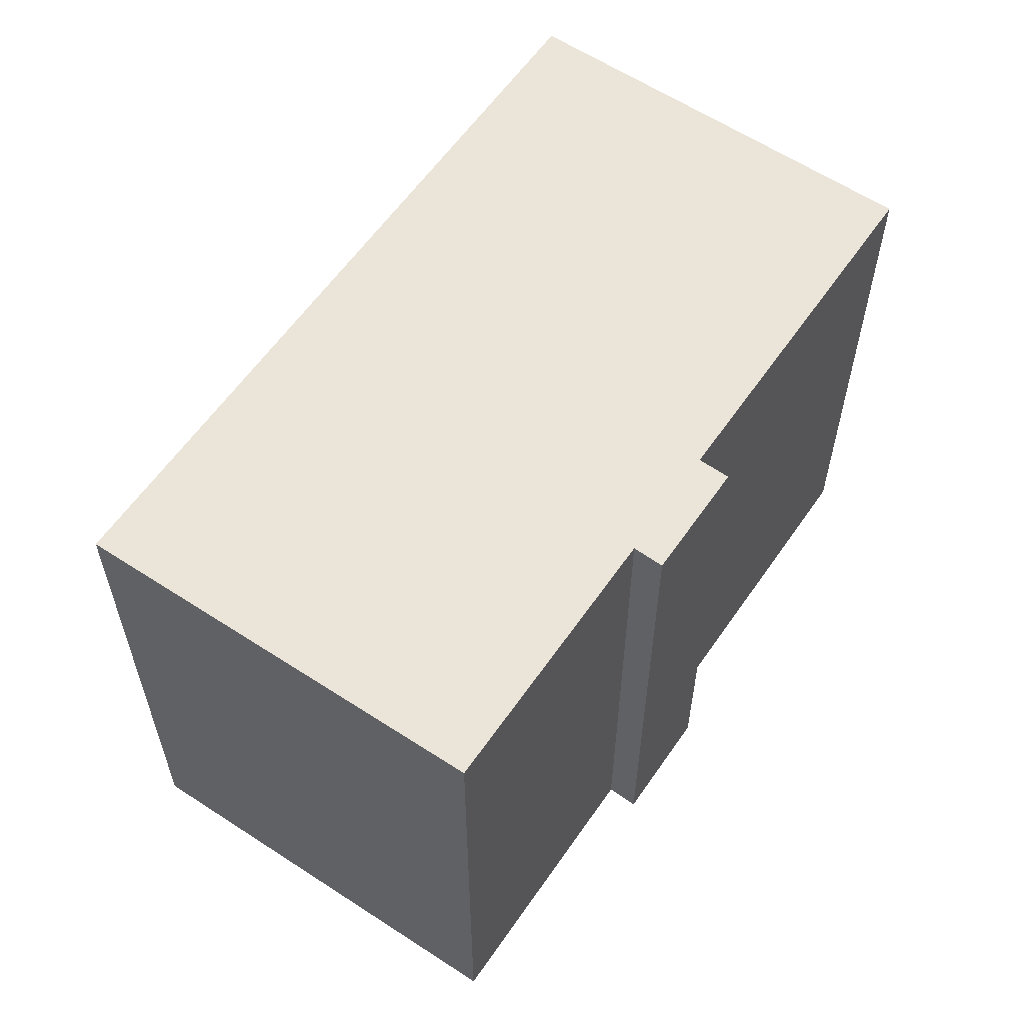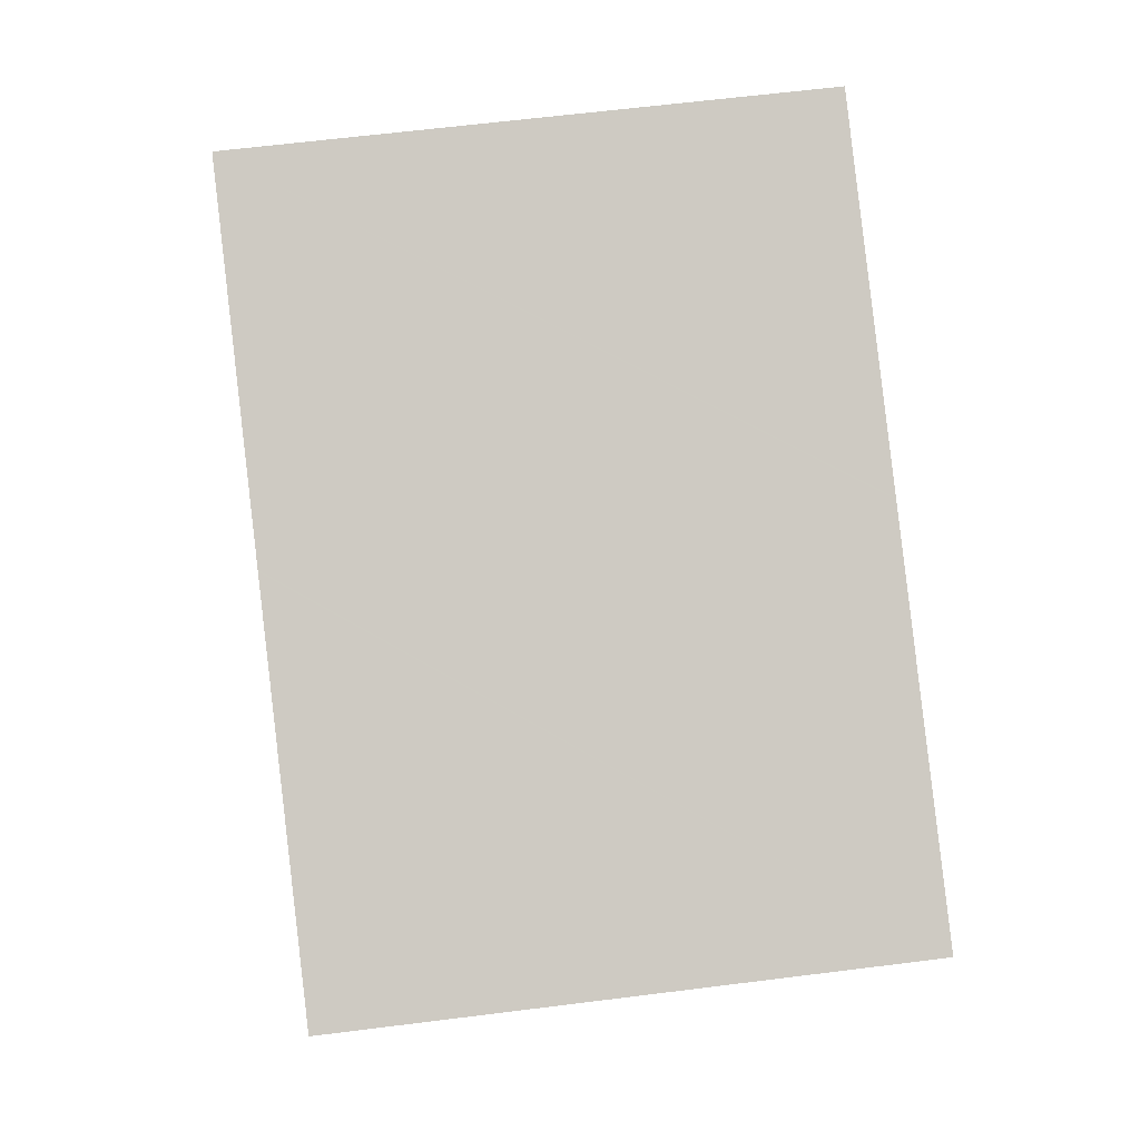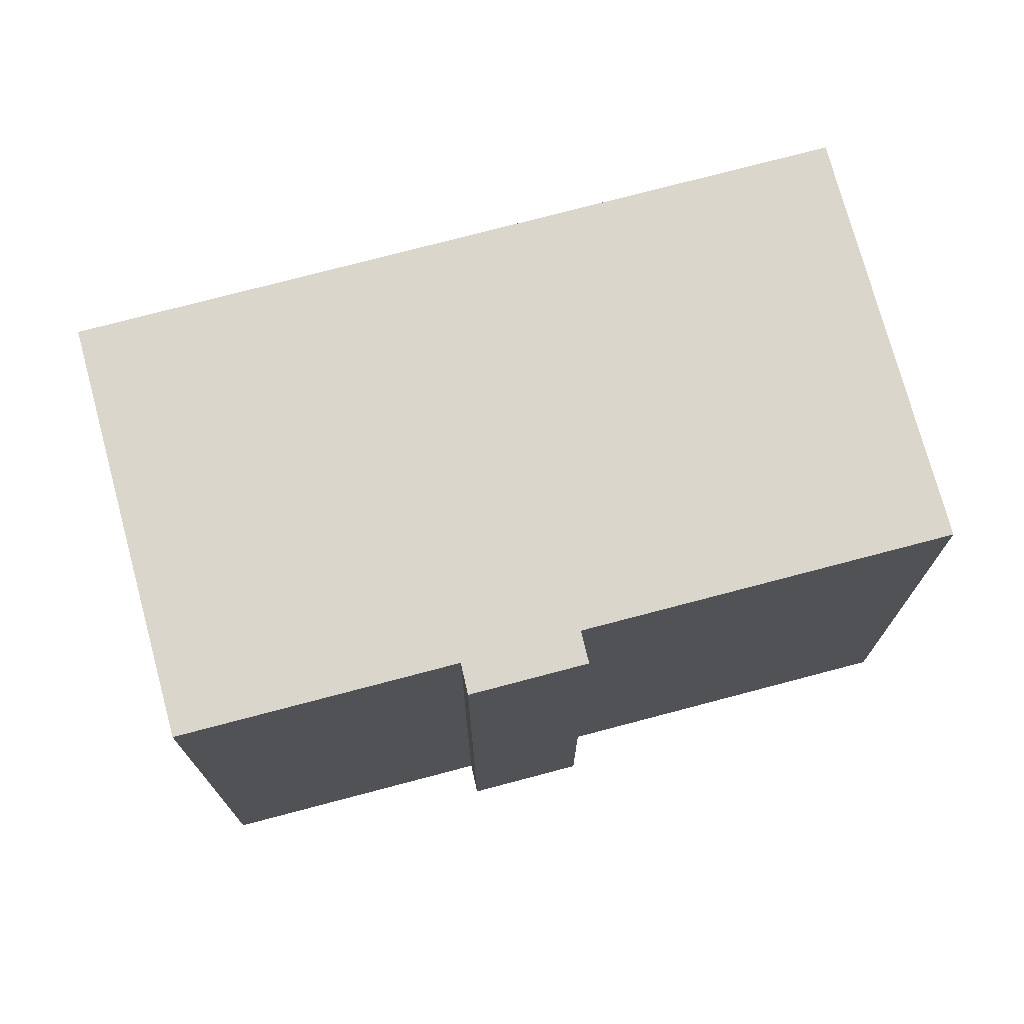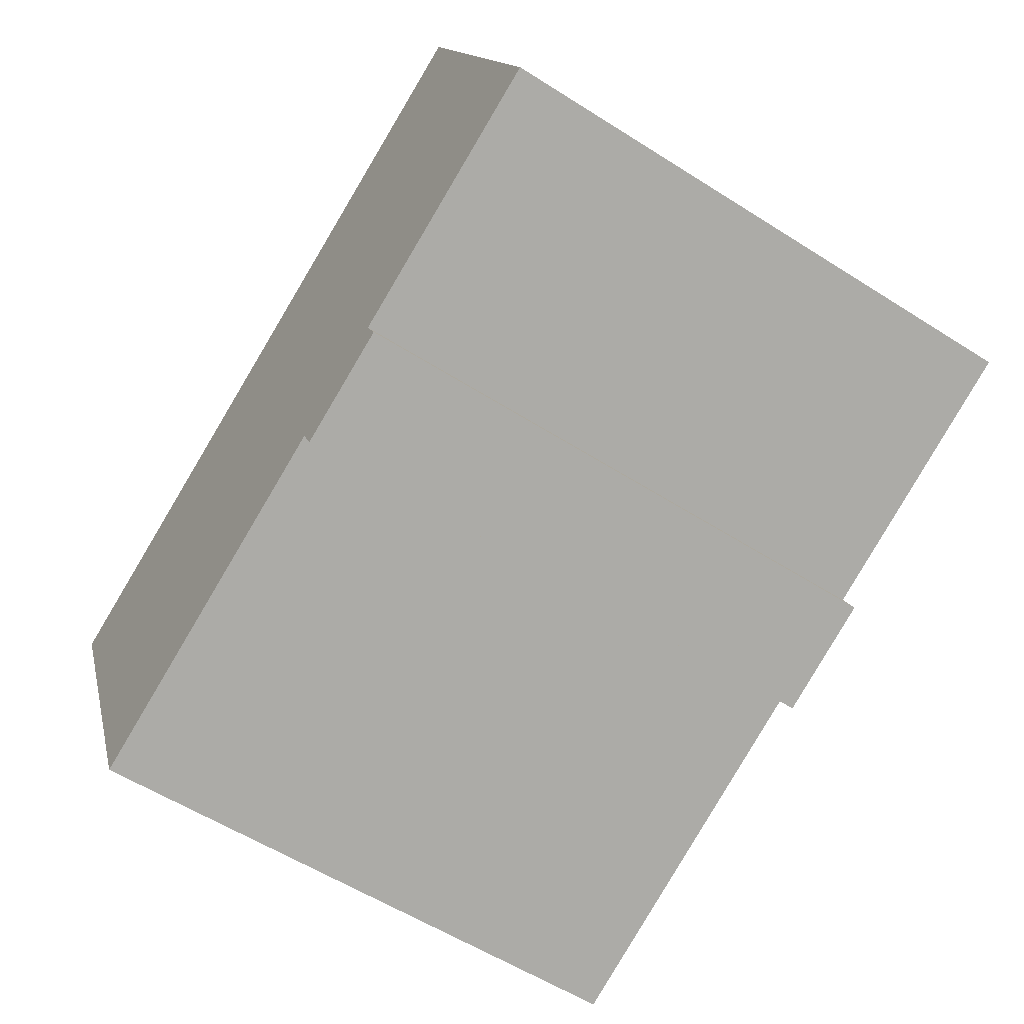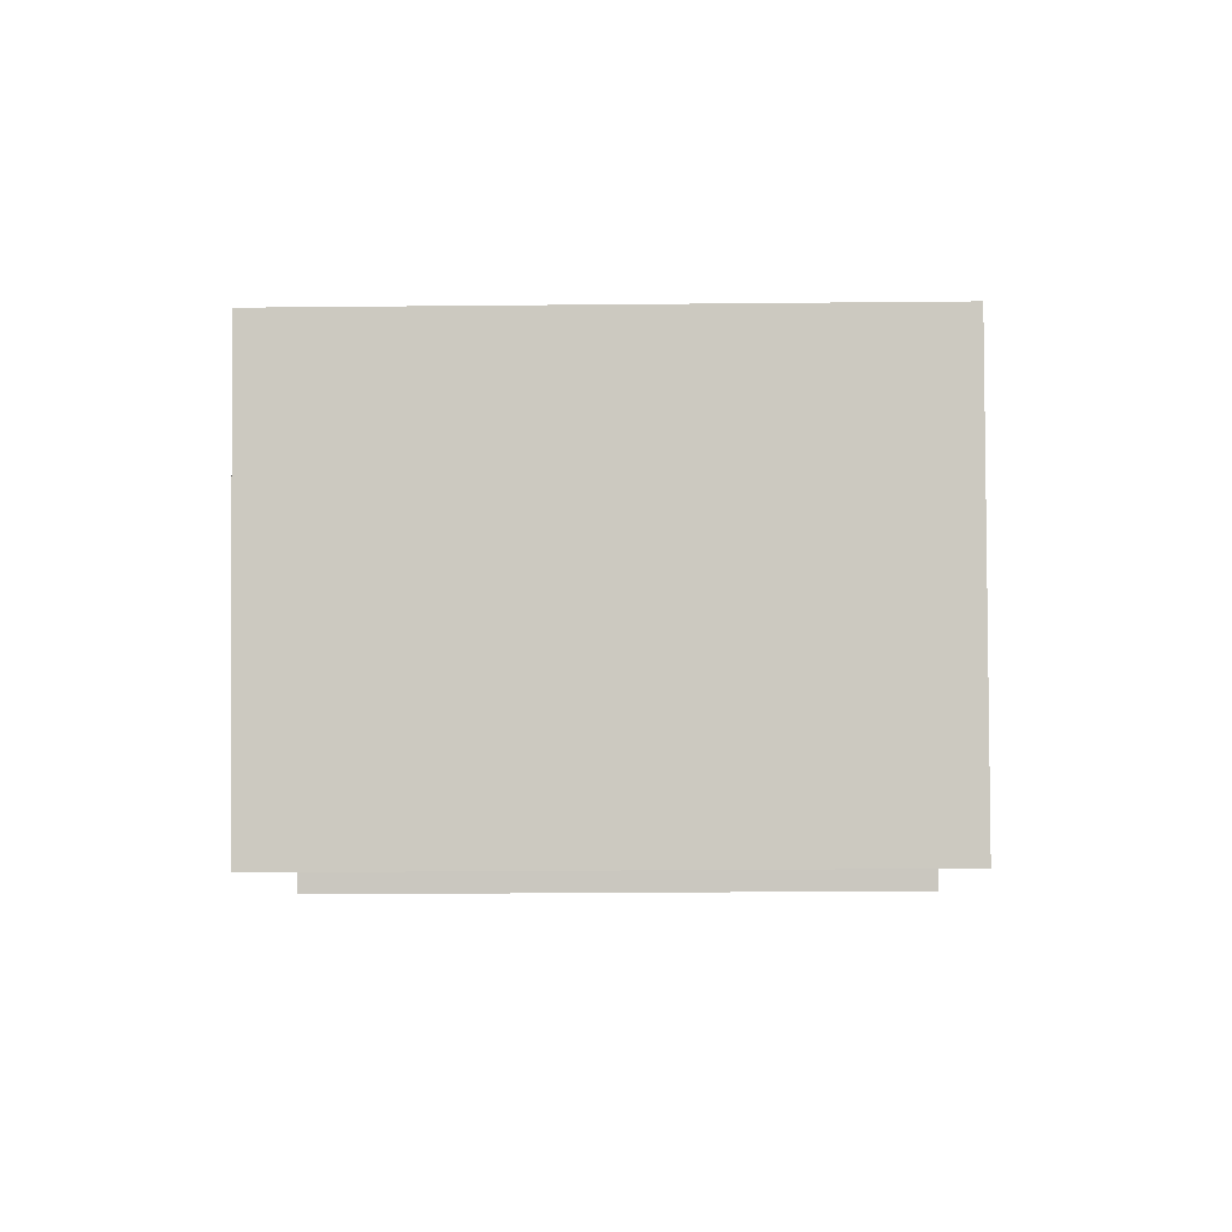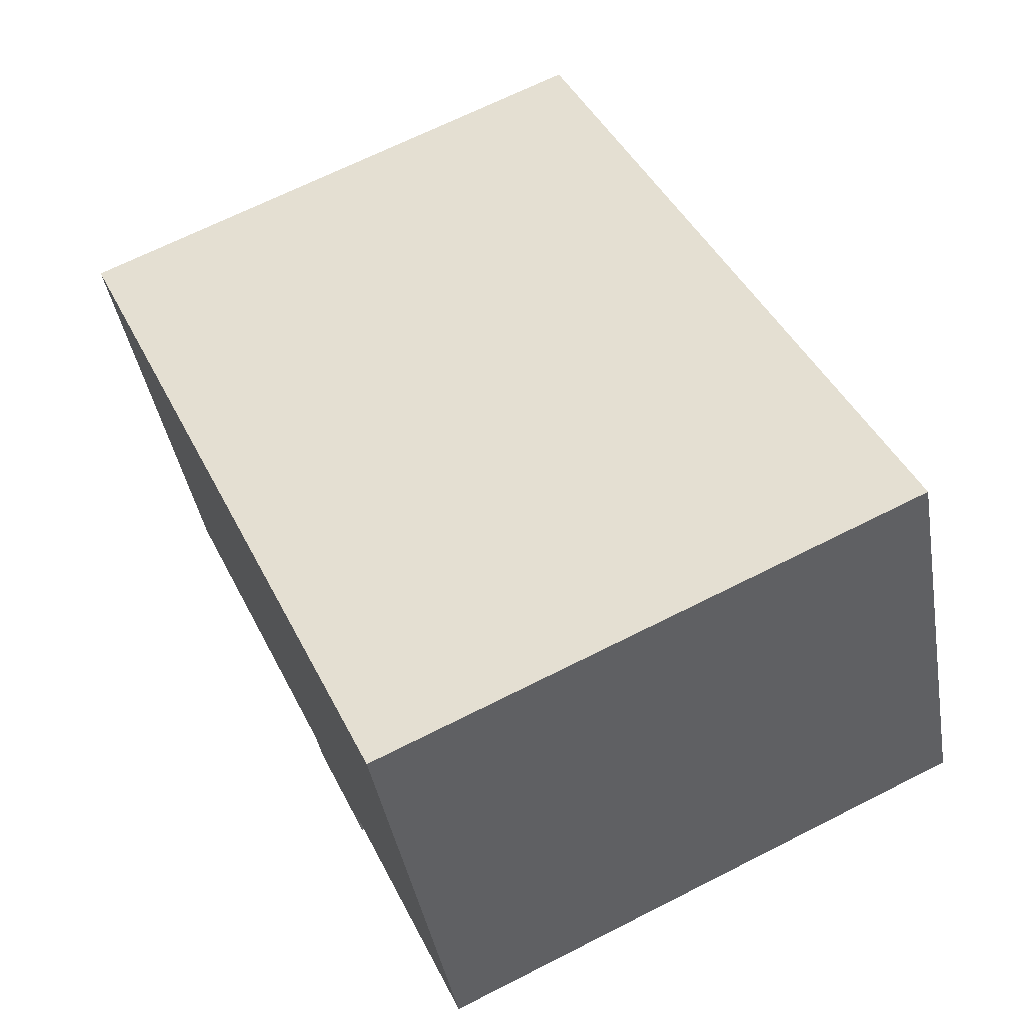
<metadata>
{"format":"obj","ext":"obj","renderer":"f3d","projection":"perspective","resolution":1024,"background":"white","views":[{"elev":59.2,"azim":101.6,"up":"+Y"},{"elev":63.8,"azim":-97.2,"up":"+Z"},{"elev":73.5,"azim":142.4,"up":"+Y"},{"elev":-57.0,"azim":56.4,"up":"+Z"},{"elev":-26.1,"azim":-89.1,"up":"+Z"},{"elev":67.8,"azim":63.1,"up":"+Z"}]}
</metadata>
<code>
v  10.83 16.4 4.508
v  4.808 16.4 -11.33
v  0 16.4 1.004e-15
v  10.88 16.4 4.525
v  12.71 16.4 5.289
v  16.77 16.4 6.976
v  14.8 16.4 -7.136
v  20.8 16.4 8.657
v  20.83 16.4 8.668
v  21.64 16.4 6.686
v  25.47 16.4 -2.68
v  17.98 16.4 -5.829
v  15.19 16.4 -8.002
v  15.58 16.4 -7.836
v  16.74 16.4 -7.35
v  18.37 16.4 -6.668
v  18.37 4.083e-16 -6.668
v  16.74 4.501e-16 -7.35
v  15.19 4.9e-16 -8.002
v  15.58 4.798e-16 -7.836
v  14.8 4.37e-16 -7.136
v  4.808 6.937e-16 -11.33
v  25.47 1.641e-16 -2.68
v  17.98 3.569e-16 -5.829
v  0 0 0
v  10.83 -2.76e-16 4.508
v  10.88 -2.771e-16 4.525
v  12.71 -3.239e-16 5.289
v  16.77 -4.272e-16 6.976
v  20.8 -5.301e-16 8.657
v  20.83 -5.308e-16 8.668
v  21.64 -4.094e-16 6.686
g defaultobject
f 1 2 3
f 2 1 4
f 2 4 5
f 2 5 6
f 2 6 7
f 7 6 8
f 7 8 9
f 7 9 10
f 7 10 11
f 7 11 12
f 7 12 13
f 13 12 14
f 14 12 15
f 16 15 12
f 17 15 16
f 15 17 14
f 14 17 13
f 13 17 18
f 13 18 19
f 19 18 20
f 21 2 7
f 2 21 22
f 23 12 11
f 12 23 24
f 19 7 13
f 7 19 21
f 22 3 2
f 3 22 25
f 25 1 3
f 1 25 4
f 4 25 5
f 5 25 6
f 6 25 8
f 8 25 26
f 8 26 27
f 8 27 28
f 8 28 29
f 8 29 30
f 30 9 8
f 9 30 31
f 31 10 9
f 10 31 11
f 11 31 23
f 23 31 32
f 24 16 12
f 16 24 17
f 30 32 31
f 32 30 29
f 32 29 28
f 32 28 27
f 32 27 26
f 32 26 25
f 32 25 22
f 32 22 21
f 32 21 23
f 23 21 24
f 21 17 24
f 17 21 18
f 18 21 19
f 18 19 20

</code>
